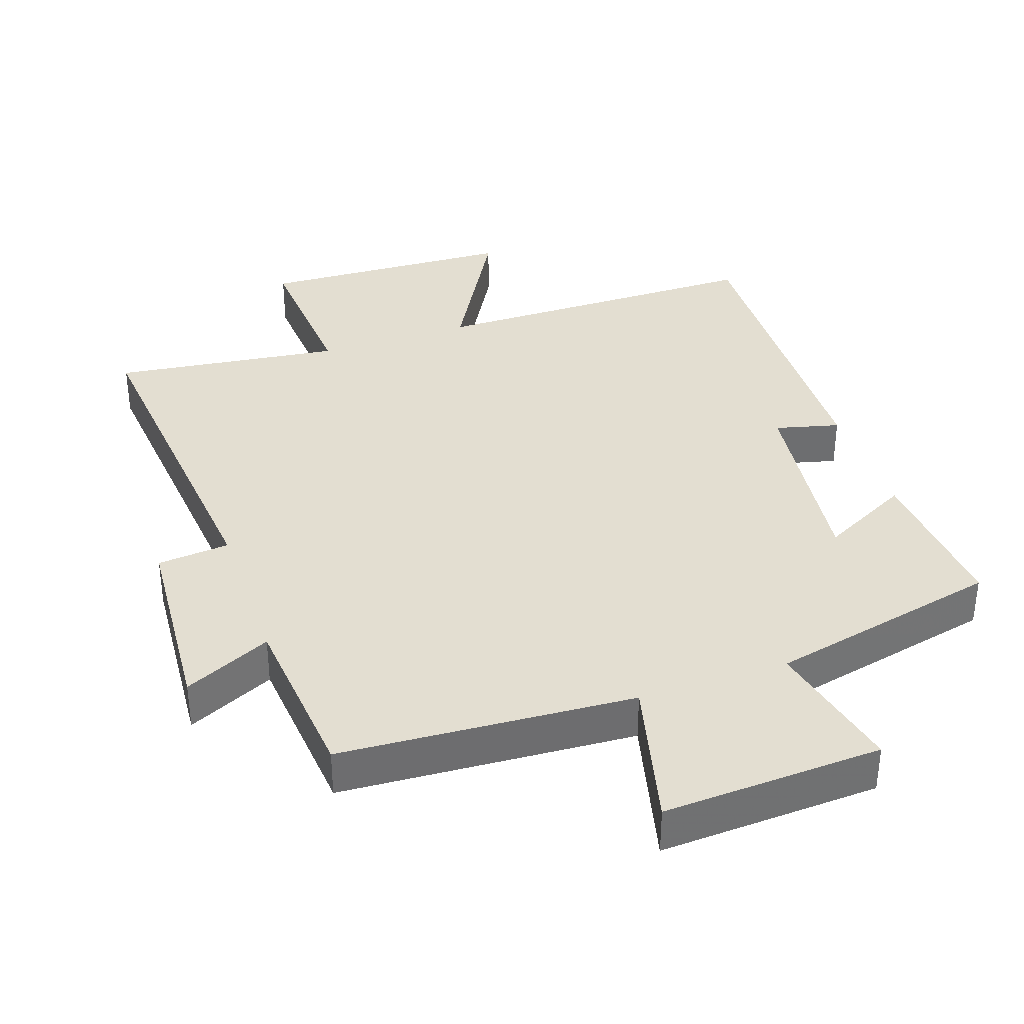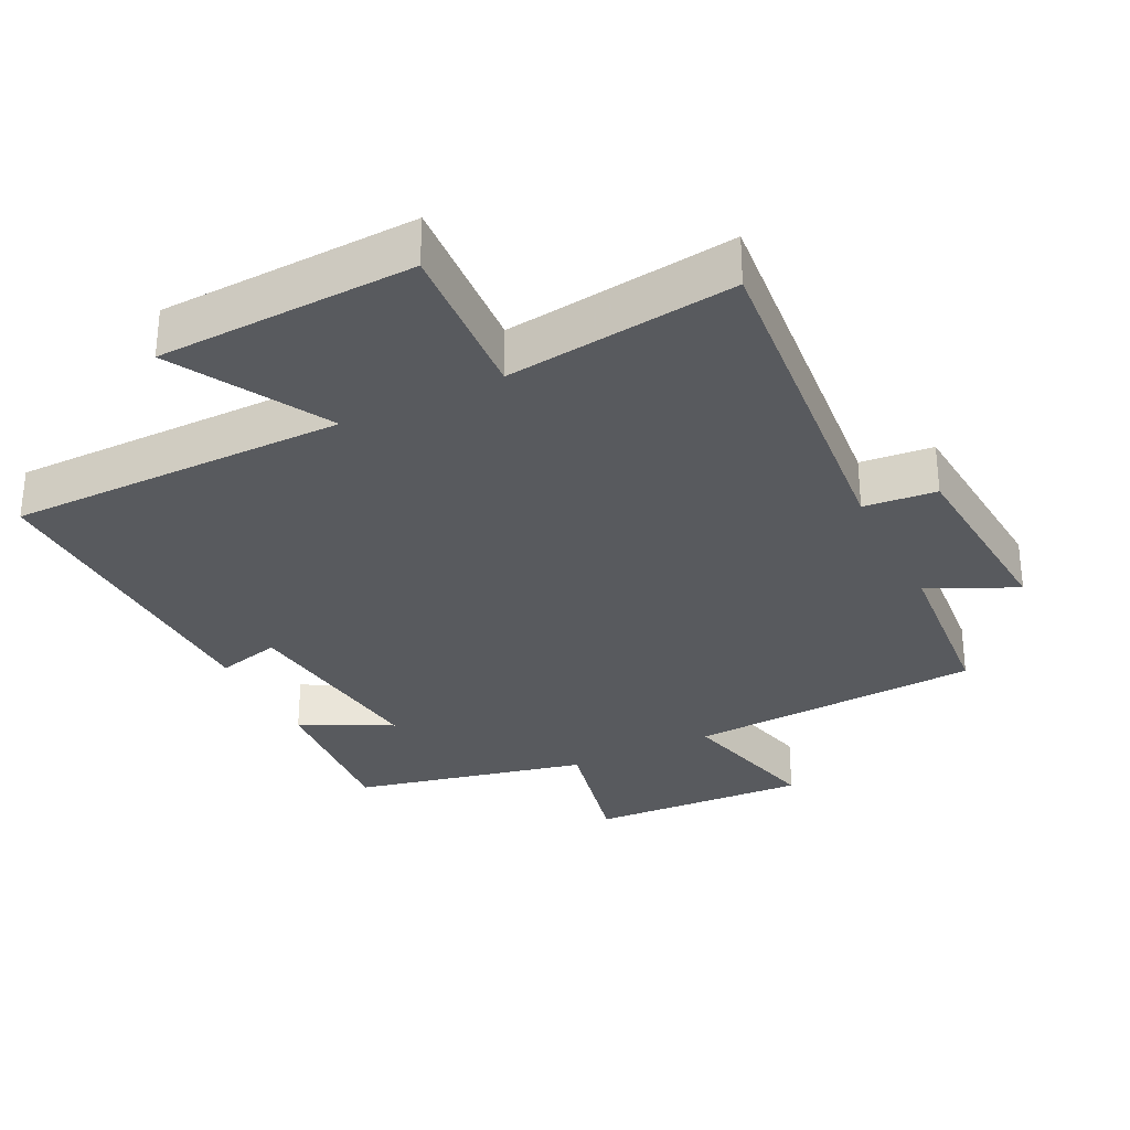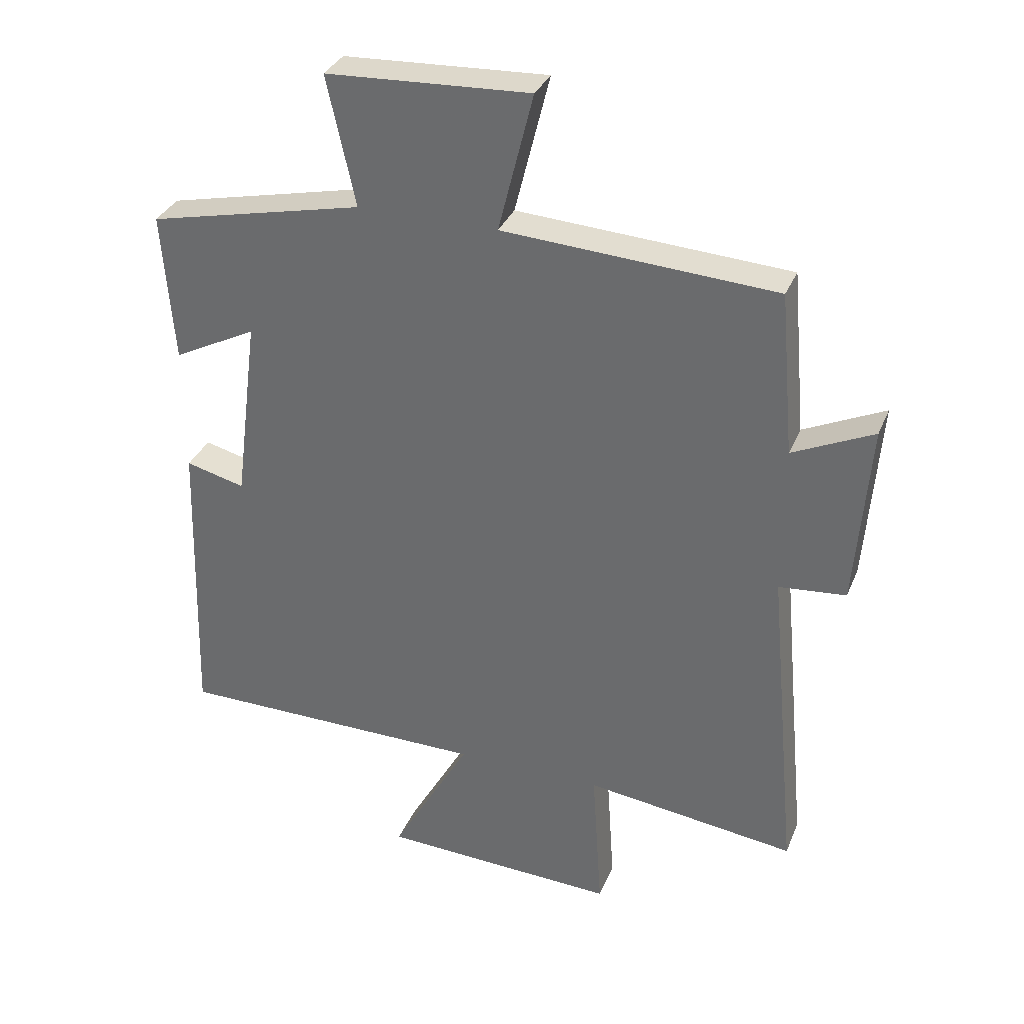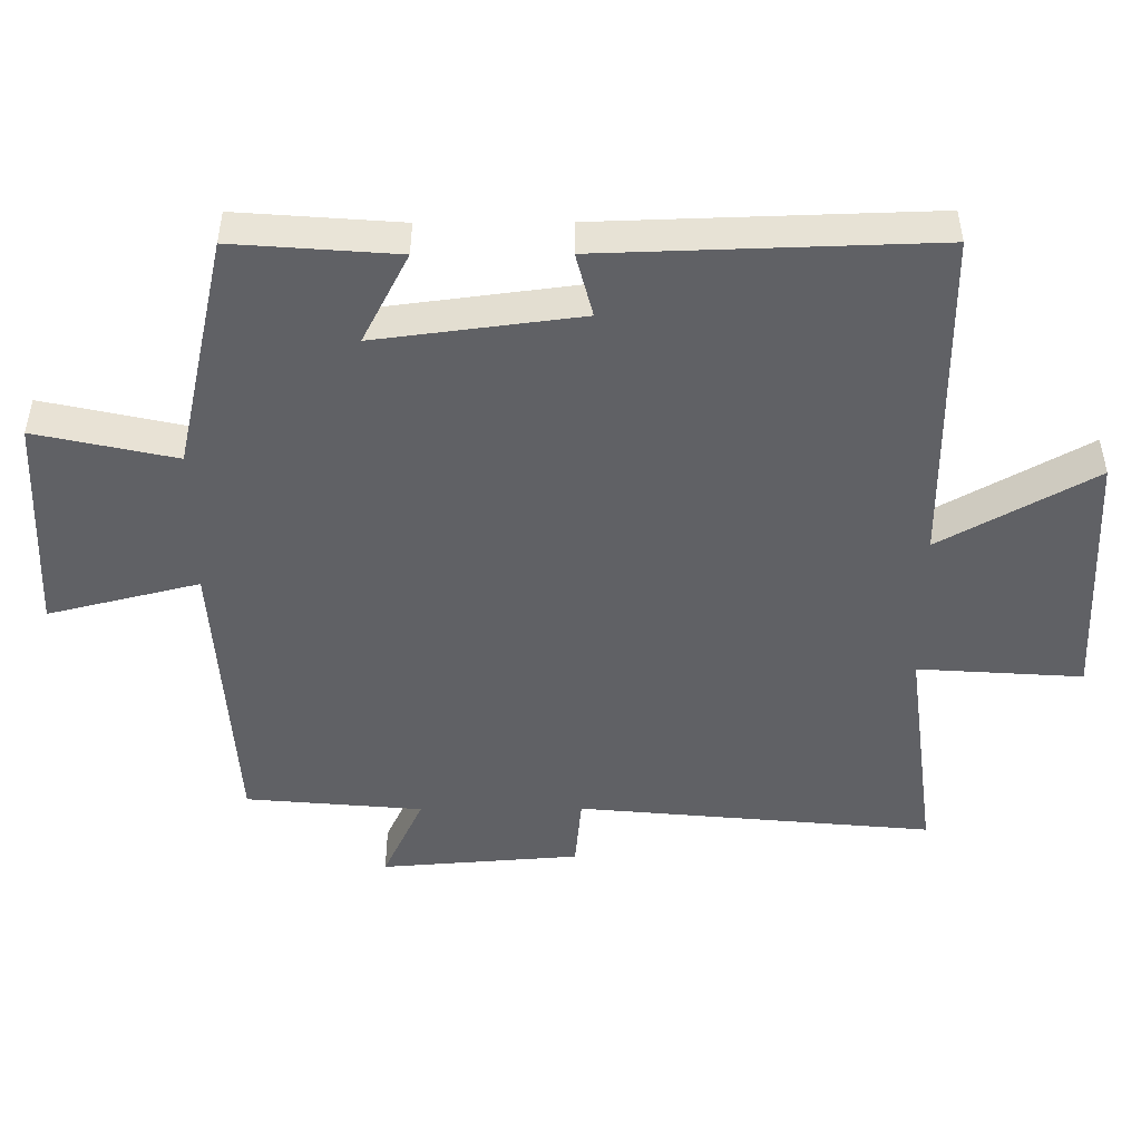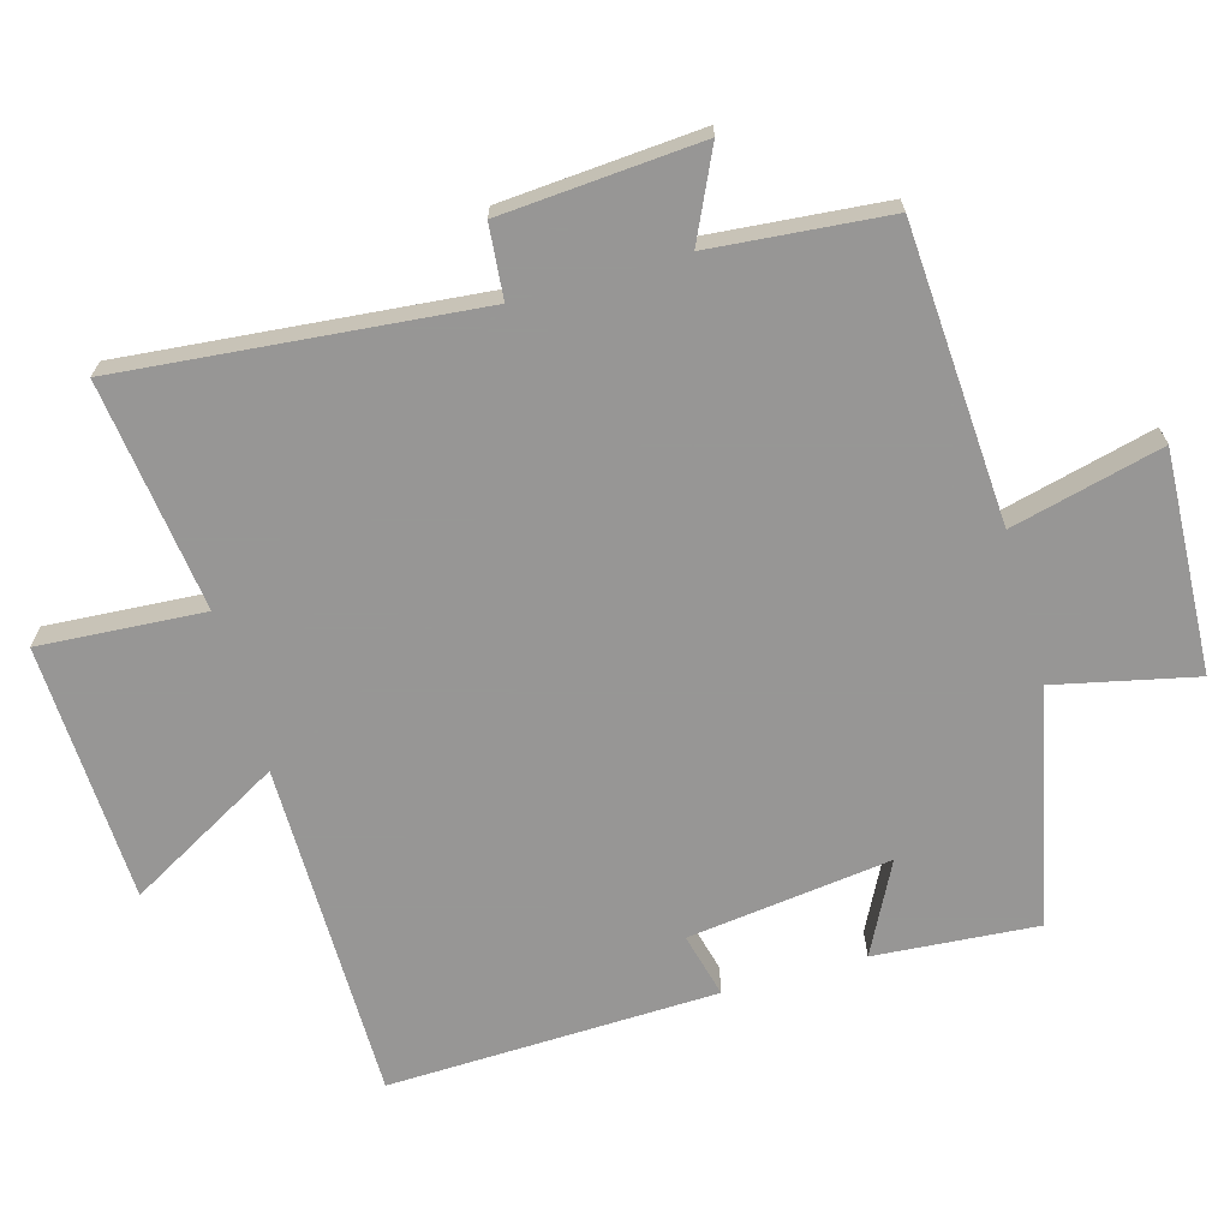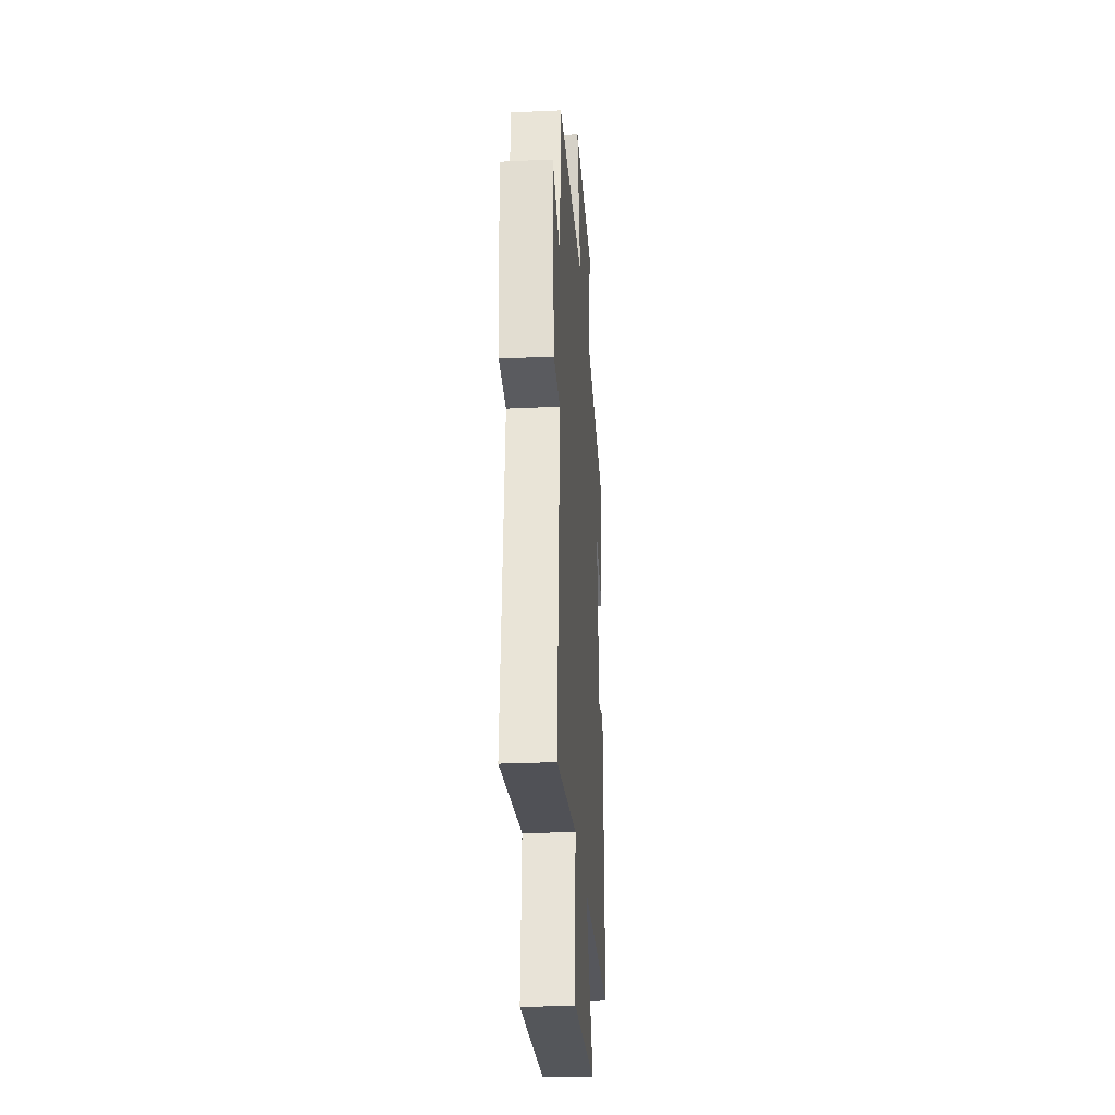
<metadata>
{"format":"obj","ext":"obj","renderer":"f3d","projection":"perspective","resolution":1024,"background":"white","views":[{"elev":36.2,"azim":-19.0,"up":"+Y"},{"elev":-30.8,"azim":-153.7,"up":"+Y"},{"elev":33.3,"azim":-159.8,"up":"+Z"},{"elev":-48.4,"azim":90.3,"up":"+Y"},{"elev":-68.0,"azim":-74.2,"up":"+Y"},{"elev":-27.7,"azim":-85.9,"up":"+Z"}]}
</metadata>
<code>
v 0.515 0.07 -0.498
v 0.02 0.07 -0.5
v 0.146 0.07 -0.724
v -0.23 0.07 -0.74
v -0.214 0.07 -0.5
v -0.549 0.07 -0.543
v -0.5 0.07 -0.024
v -0.606 0.07 -0.014
v -0.628 0.07 0.276
v -0.5 0.07 0.216
v -0.477 0.07 0.474
v -0.046 0.07 0.5
v -0.101 0.07 0.72
v 0.221 0.07 0.704
v 0.176 0.07 0.5
v 0.518 0.07 0.423
v 0.5 0.07 0.186
v 0.368 0.07 0.254
v 0.406 0.07 -0.042
v 0.5 0.07 -0.018
v 0.515 0 -0.498
v 0.02 0 -0.5
v 0.146 0 -0.724
v -0.23 0 -0.74
v -0.214 0 -0.5
v -0.549 0 -0.543
v -0.5 0 -0.024
v -0.606 0 -0.014
v -0.628 0 0.276
v -0.5 0 0.216
v -0.477 0 0.474
v -0.046 0 0.5
v -0.101 0 0.72
v 0.221 0 0.704
v 0.176 0 0.5
v 0.518 0 0.423
v 0.5 0 0.186
v 0.368 0 0.254
v 0.406 0 -0.042
v 0.5 0 -0.018
f 19 20 1 2
f 18 19 2
f 15 16 17 18
f 15 18 2
f 12 13 14 15
f 12 15 2
f 11 12 2
f 10 11 2
f 7 8 9 10
f 7 10 2 3
f 5 6 7
f 5 7 3
f 3 4 5
f 22 21 40 39
f 22 39 38
f 38 37 36 35
f 22 38 35
f 35 34 33 32
f 22 35 32
f 22 32 31
f 22 31 30
f 30 29 28 27
f 23 22 30 27
f 27 26 25
f 23 27 25
f 25 24 23
f 1 21 22 2
f 2 22 23 3
f 3 23 24 4
f 4 24 25 5
f 5 25 26 6
f 6 26 27 7
f 7 27 28 8
f 8 28 29 9
f 9 29 30 10
f 10 30 31 11
f 11 31 32 12
f 12 32 33 13
f 13 33 34 14
f 14 34 35 15
f 15 35 36 16
f 16 36 37 17
f 17 37 38 18
f 18 38 39 19
f 19 39 40 20
f 20 40 21 1

</code>
